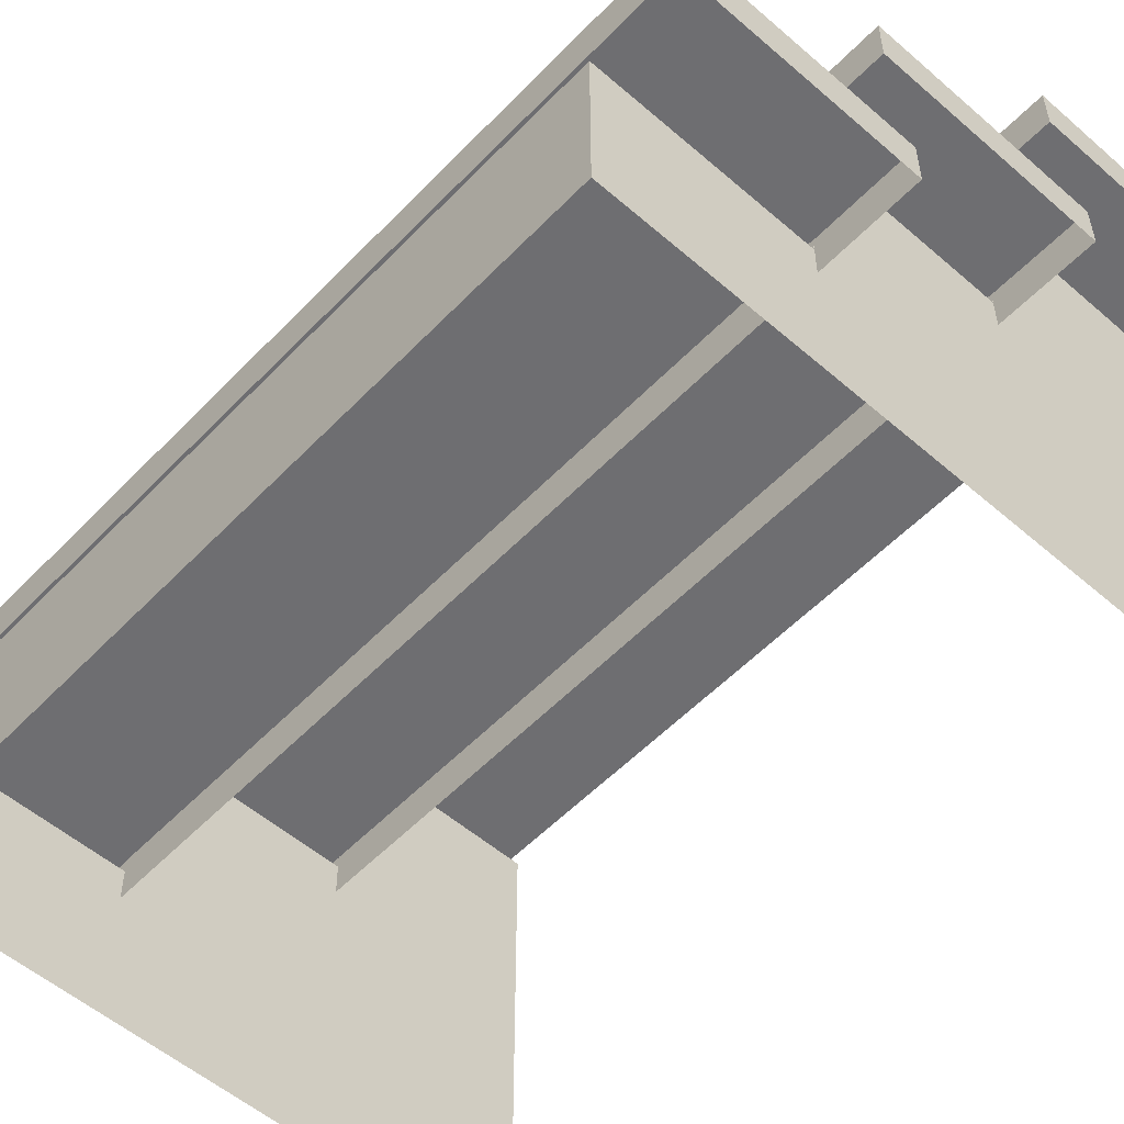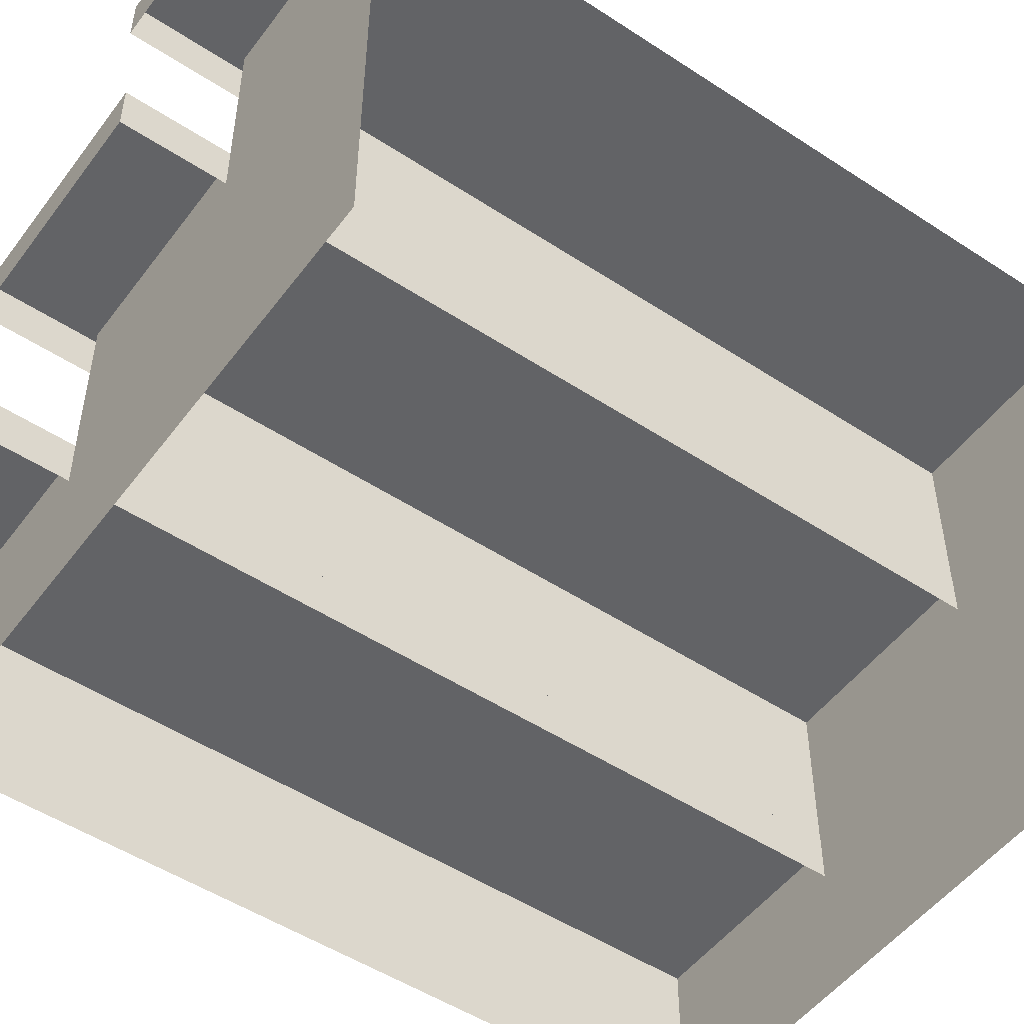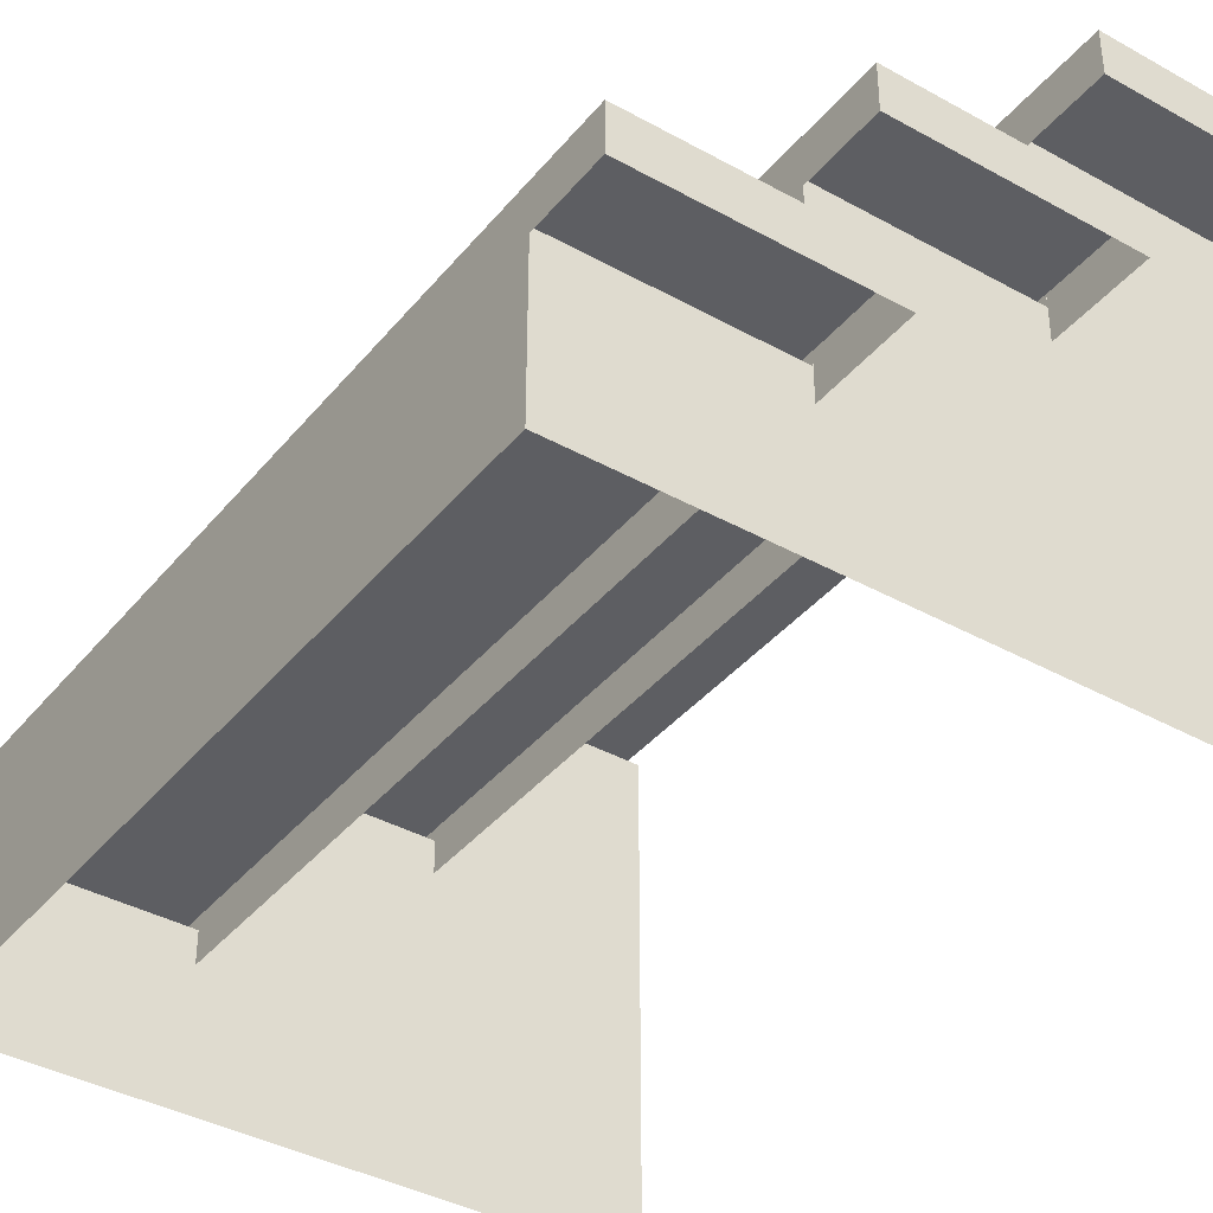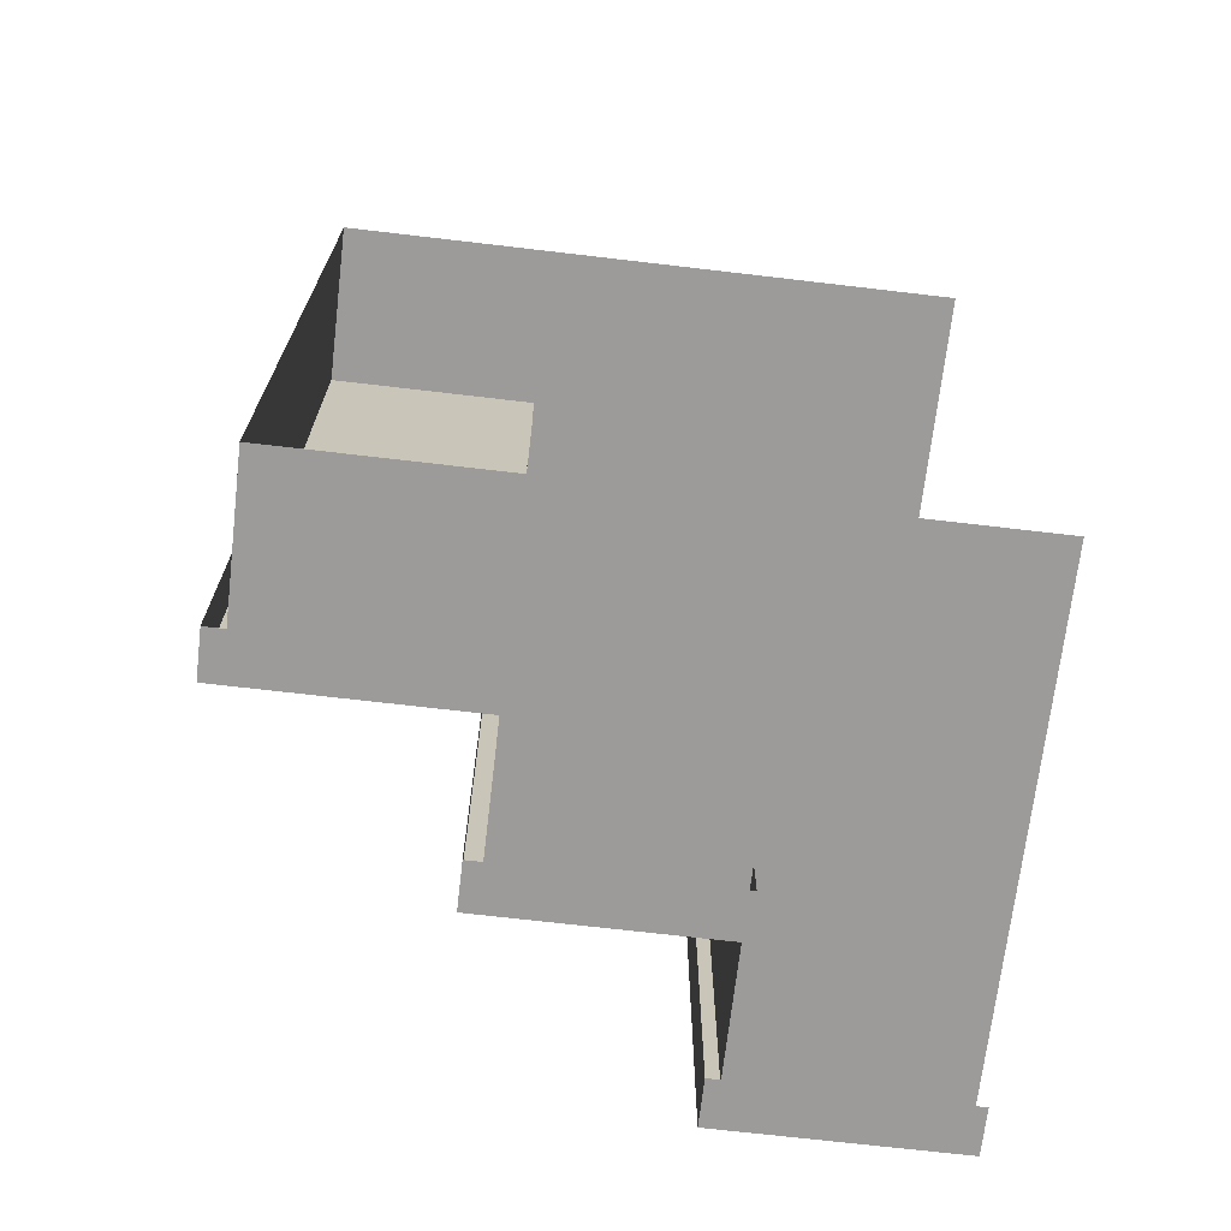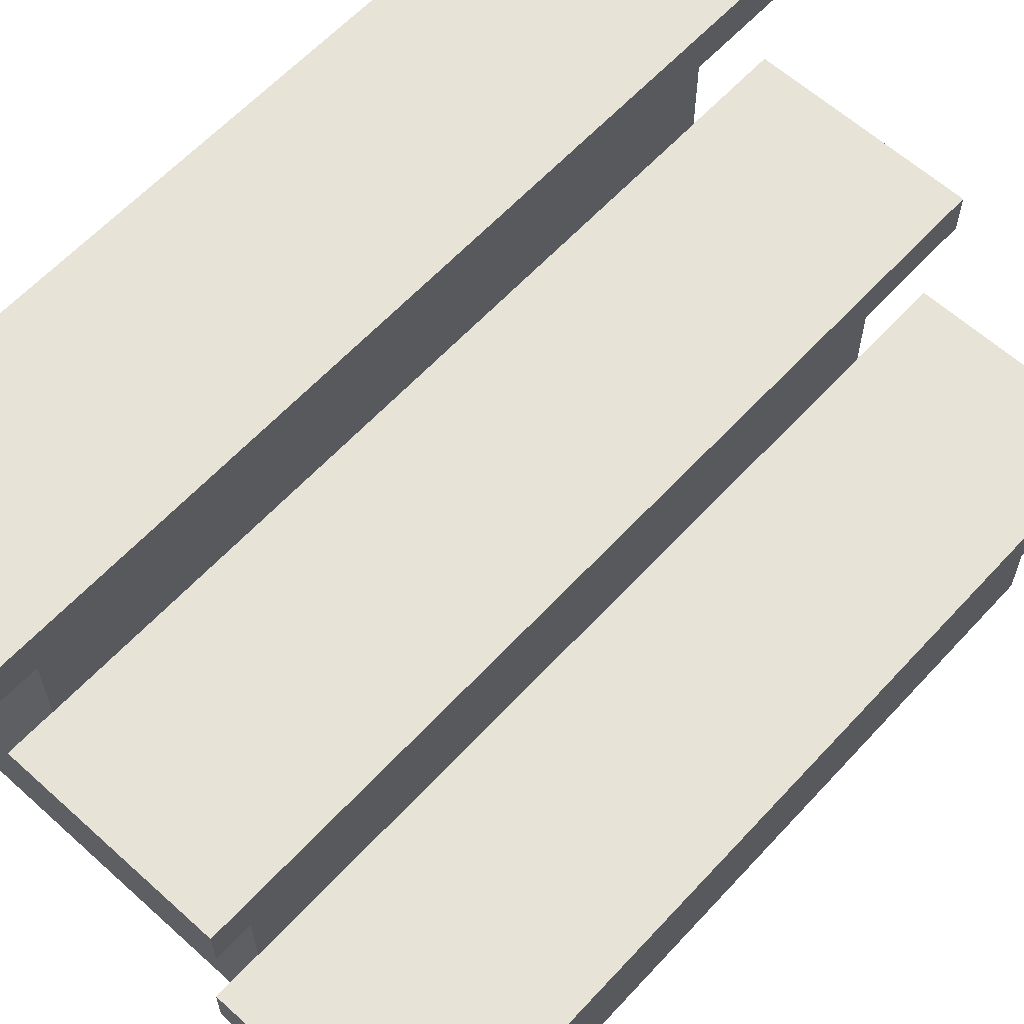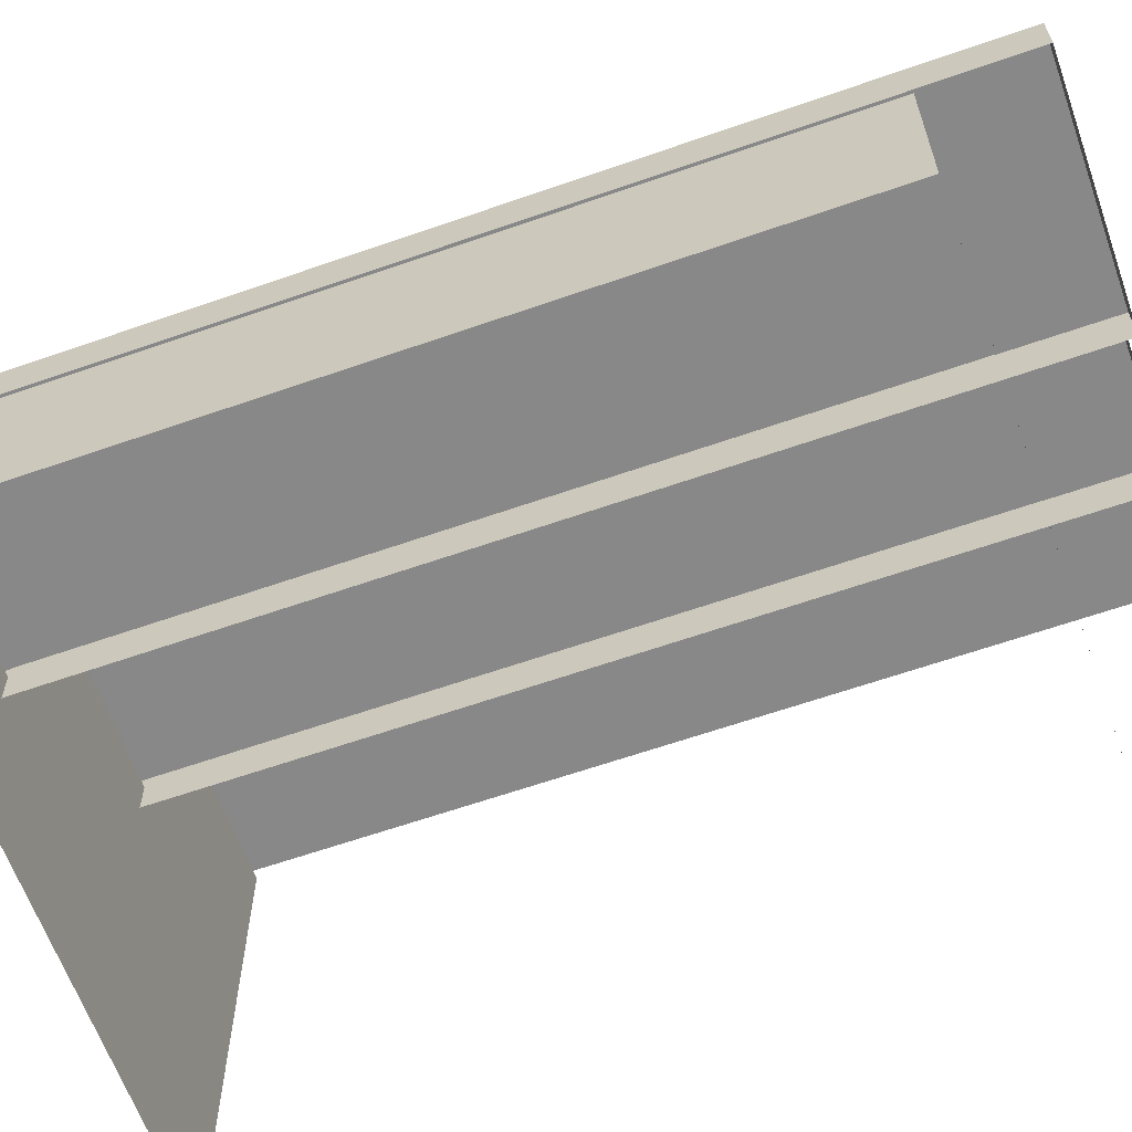
<metadata>
{"format":"obj","ext":"obj","renderer":"f3d","projection":"perspective","resolution":1024,"background":"white","views":[{"elev":-54.4,"azim":-42.6,"up":"+Y"},{"elev":-50.9,"azim":54.4,"up":"+Y"},{"elev":-38.9,"azim":-34.9,"up":"+Y"},{"elev":-69.8,"azim":-6.7,"up":"+Z"},{"elev":61.5,"azim":-137.5,"up":"+Y"},{"elev":-62.9,"azim":-70.5,"up":"+Y"}]}
</metadata>
<code>
g Pub_Stairs736
v -20.02 -2730 -23.98
v 13.75 -2730 -23.98
v -20.02 -2756 -23.98
v 13.75 -2730 99.36
v 80.41 -2756 99.36
v 47.2 -2703 99.36
v 47.2 -2703 99.36
v 47.2 -2677 99.36
v 47.2 -2677 -23.98
v 80.41 -2756 -23.98
v 13.75 -2730 99.36
v 13.75 -2703 99.36
v 13.75 -2703 -23.98
v -20.02 -2756 99.36
v -20.02 -2730 -23.98
v -20.02 -2756 -23.98
v 47.2 -2703 -23.98
v 13.75 -2703 -23.98
v 13.75 -2730 -23.98
v 47.2 -2703 -23.98
v 47.2 -2677 -23.98
v -20.02 -2730 99.36
v 80.41 -2677 -23.98
v -20.02 -2730 99.36
v -20.02 -2756 99.36
v 47.2 -2677 99.36
v 80.41 -2677 99.36
v 13.75 -2703 99.36
f 9 7 8
f 7 9 20
f 1 2 3
f 10 3 2
f 10 21 23
f 21 10 17
f 2 17 10
f 17 2 18
f 4 25 5
f 25 4 24
f 27 26 5
f 6 5 26
f 5 6 4
f 28 4 6
f 13 11 12
f 11 13 19
f 15 14 22
f 14 15 16
v 11.21 -2701 115
v 47.23 -2701 115
v 47.23 -2701 -31.61
v -22.22 -2728 115
v 13.81 -2728 115
v 13.81 -2728 -31.61
v 13.81 -2735 115
v 13.81 -2735 -31.61
v 13.81 -2728 -31.61
v 44.29 -2675 115
v 80.31 -2675 115
v 80.31 -2675 -31.65
v 11.21 -2701 115
v 11.21 -2701 -31.61
v 11.21 -2709 -31.61
v 44.29 -2675 -31.65
v 44.29 -2682 -31.65
v 44.29 -2682 115
v 44.29 -2675 115
v 44.29 -2675 -31.65
v 11.21 -2709 115
v 47.23 -2701 -31.61
v 47.23 -2701 115
v 47.23 -2709 115
v 13.81 -2728 115
v -22.22 -2728 115
v -22.22 -2728 -31.61
v -22.22 -2735 -31.61
v 47.23 -2709 -31.61
v -22.22 -2735 115
v -22.22 -2728 -31.61
v 11.21 -2701 -31.61
f 31 29 30
f 29 31 60
f 34 32 33
f 32 34 59
f 37 35 36
f 35 37 53
f 40 38 39
f 38 40 44
f 43 41 42
f 41 43 49
f 47 45 46
f 45 47 48
f 52 50 51
f 50 52 57
f 56 54 55
f 54 56 58
v 80.31 -2675 115
v 44.29 -2675 115
v 44.29 -2682 115
v 80.31 -2682 115
v 44.29 -2675 -31.65
v 80.31 -2675 -31.65
v 80.31 -2682 -31.65
v 44.29 -2682 -31.65
v 47.23 -2701 115
v 11.21 -2701 115
v 11.21 -2709 115
v 47.23 -2709 115
v 11.21 -2701 -31.61
v 47.23 -2701 -31.61
v 47.23 -2709 -31.61
v 11.21 -2709 -31.61
v 13.81 -2728 115
v -22.22 -2728 115
v -22.22 -2735 115
v 13.81 -2735 115
v -22.22 -2728 -31.61
v 13.81 -2728 -31.61
v 13.81 -2735 -31.61
v -22.22 -2735 -31.61
f 63 61 62
f 61 63 64
f 67 65 66
f 65 67 68
f 71 69 70
f 69 71 72
f 75 73 74
f 73 75 76
f 79 77 78
f 77 79 80
f 83 81 82
f 81 83 84

</code>
